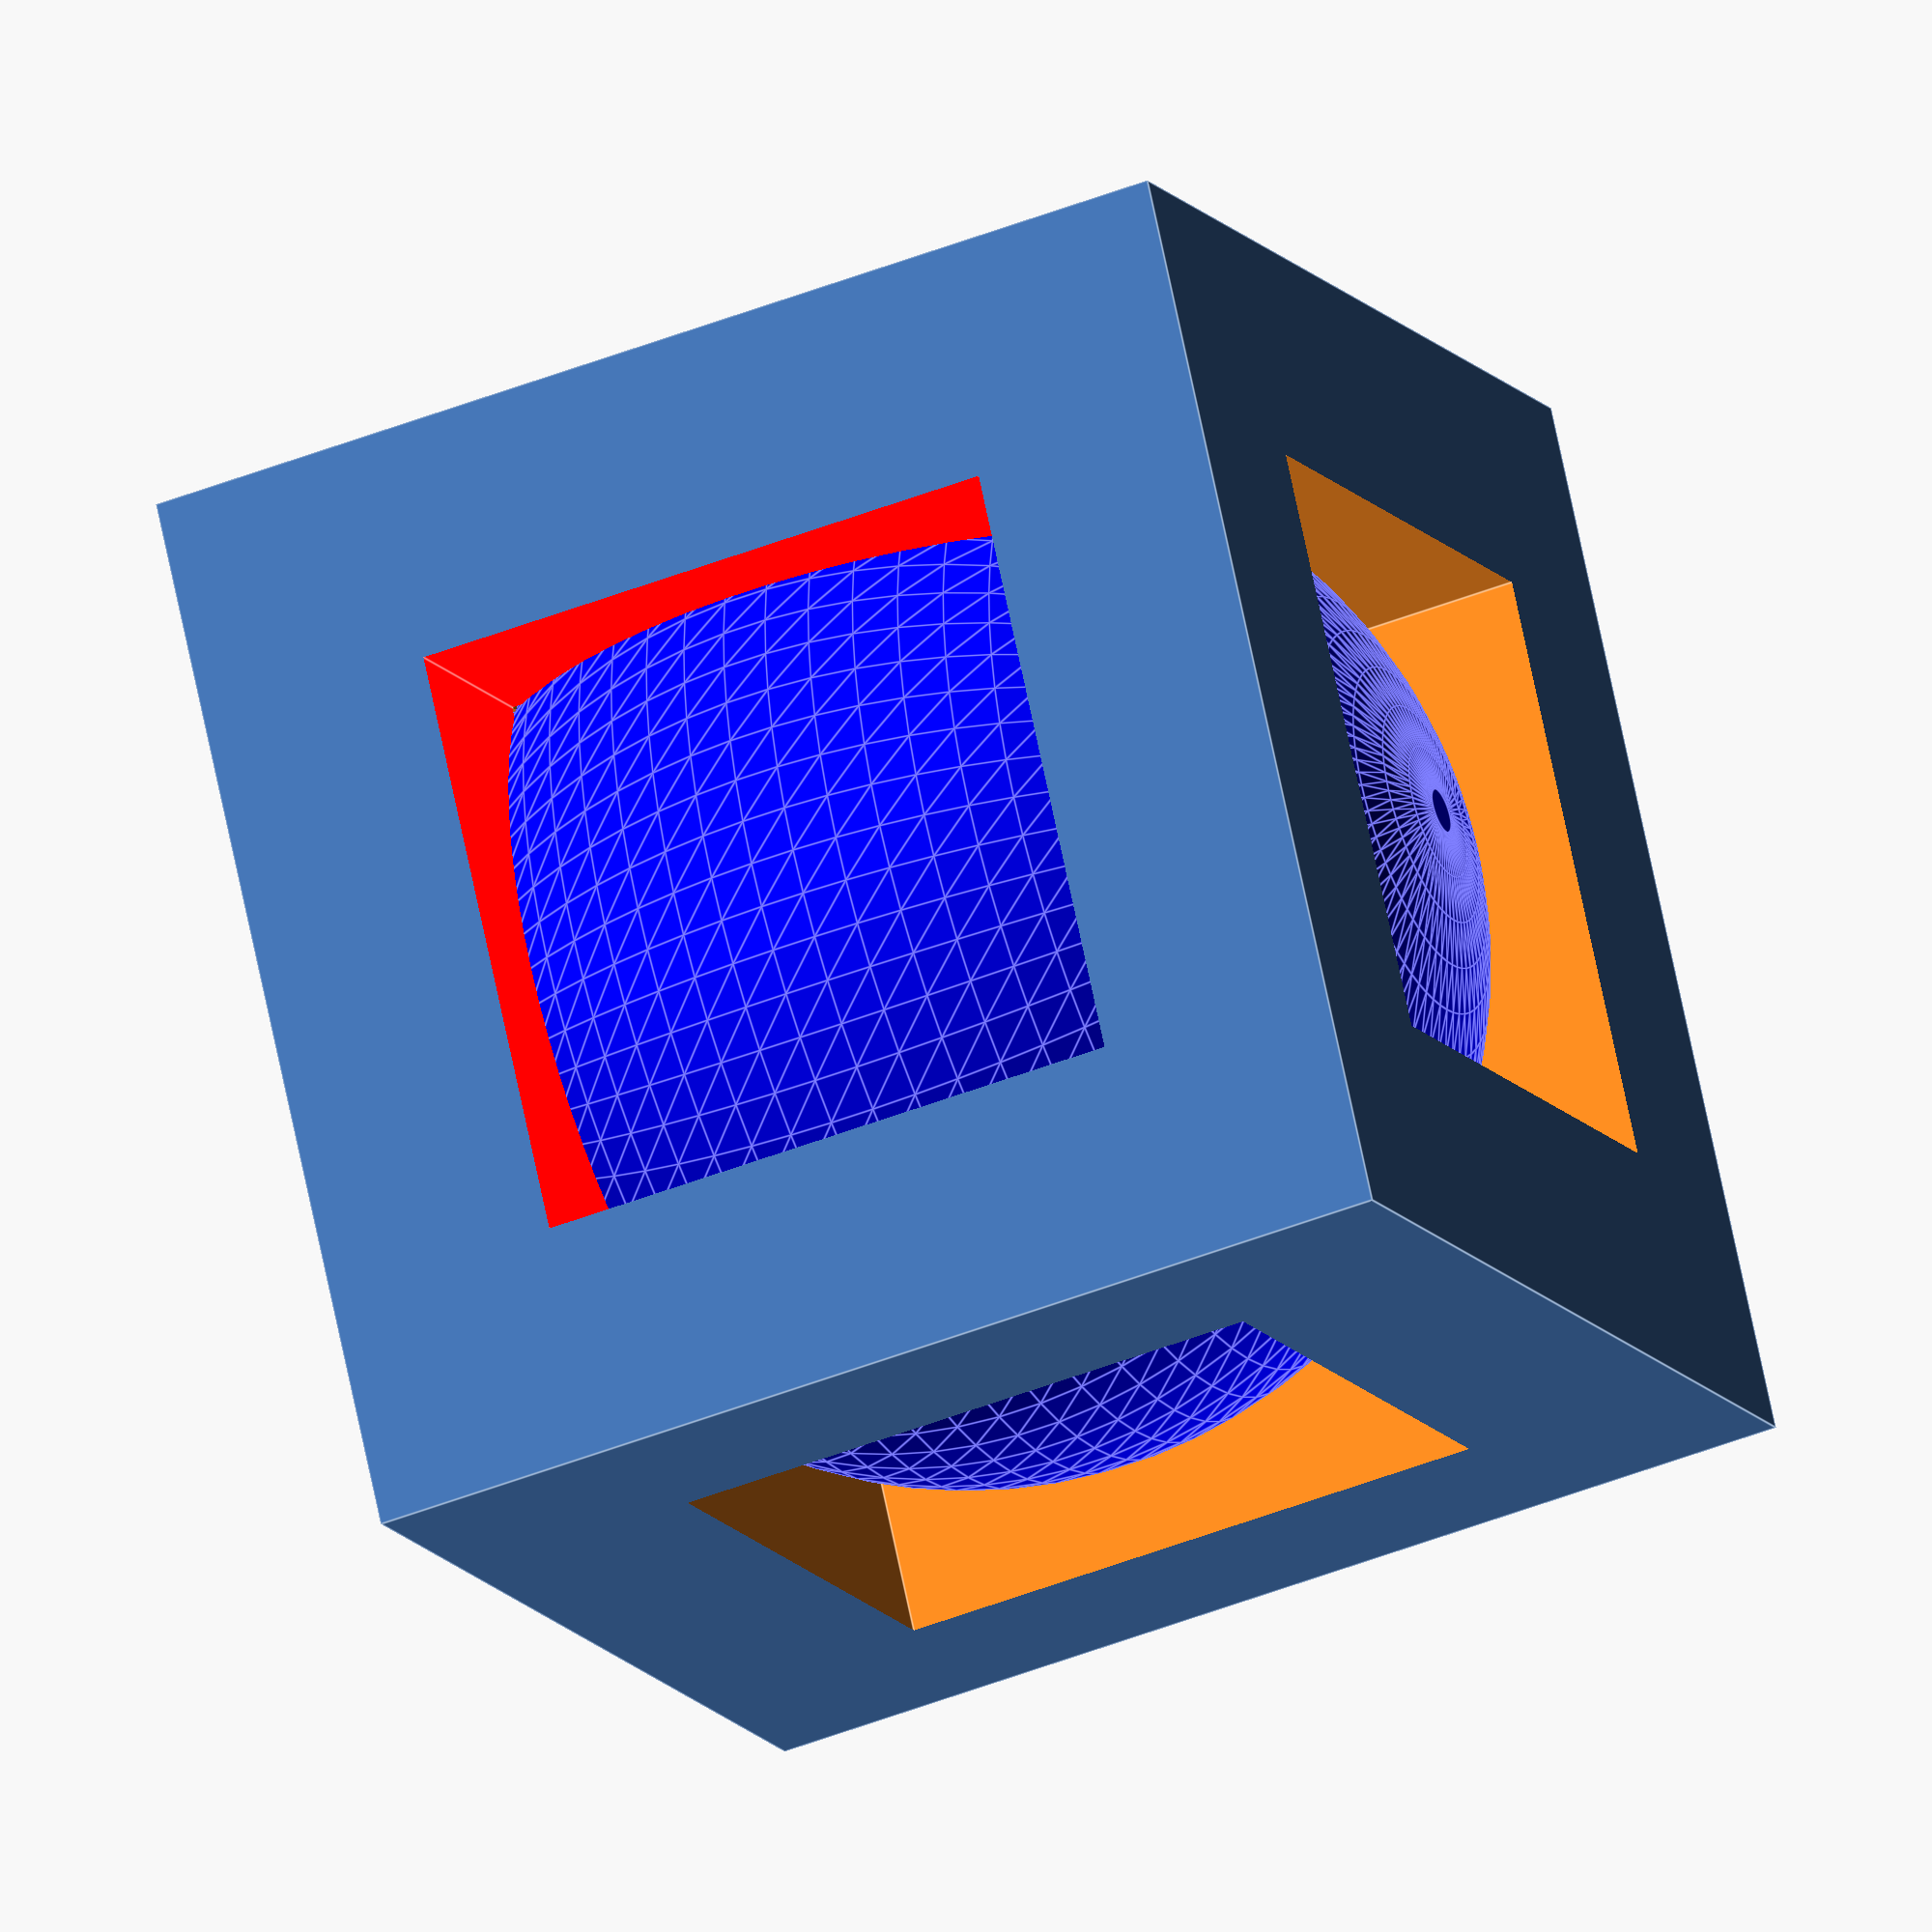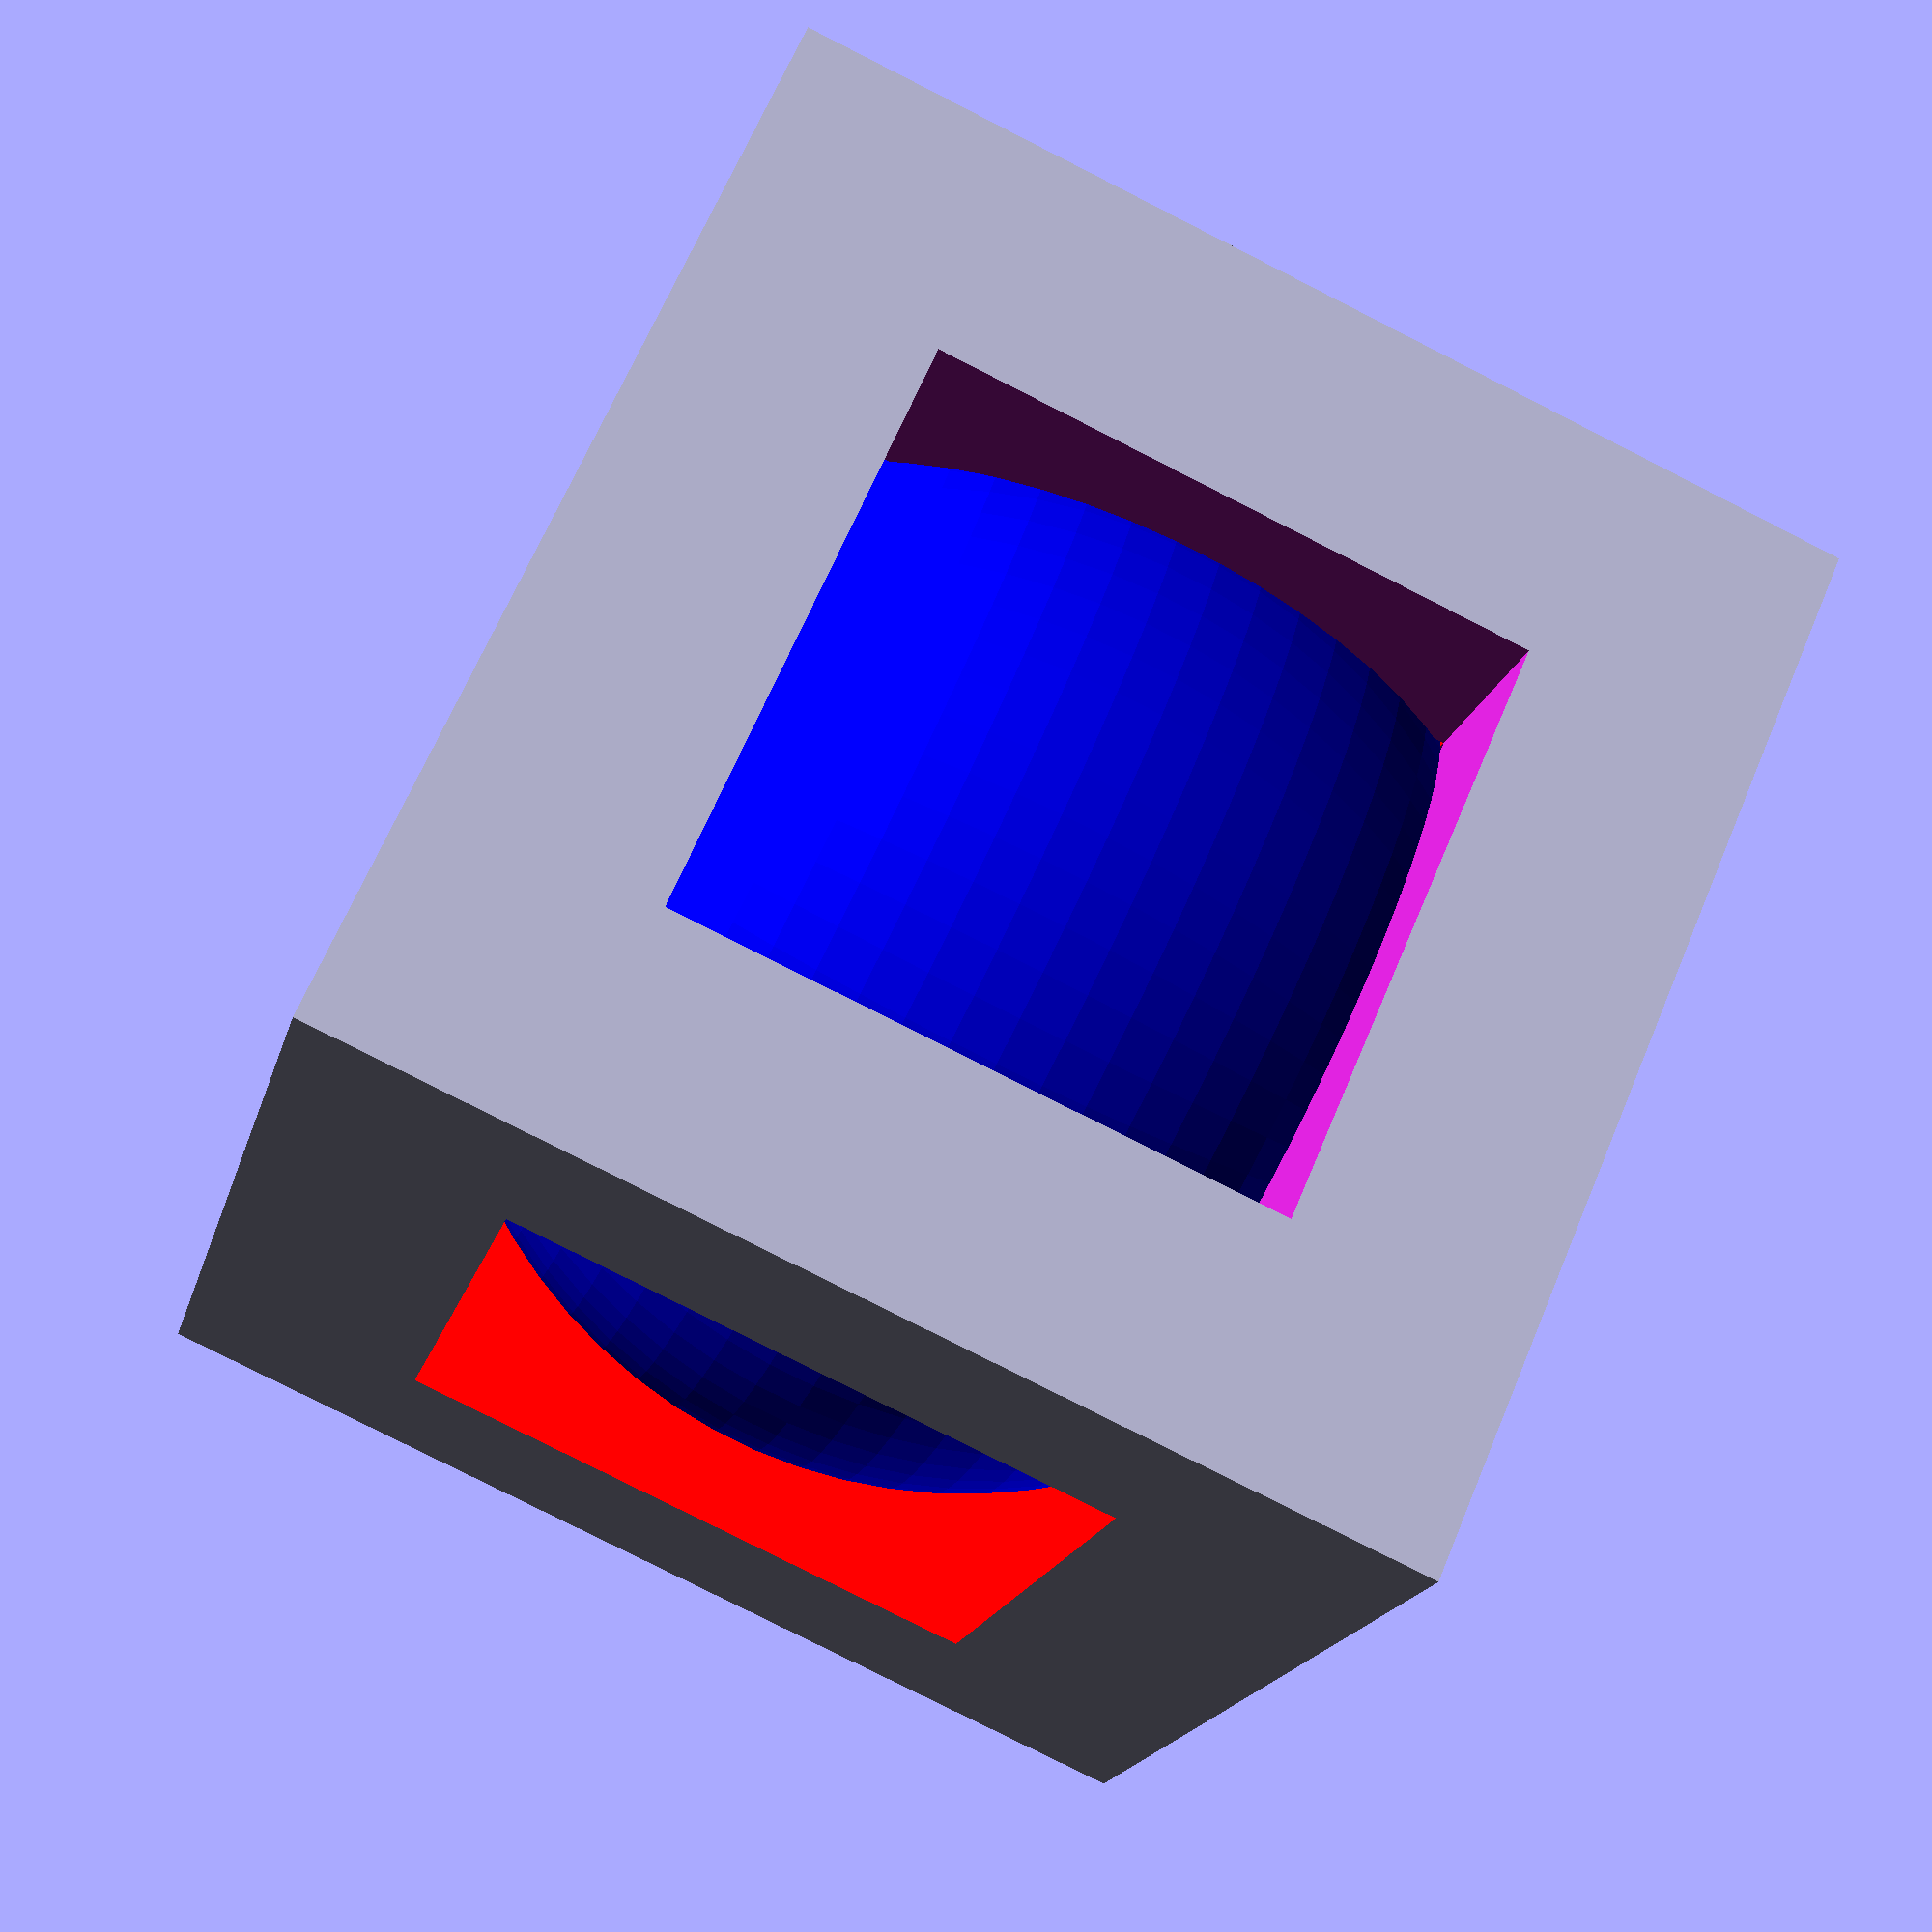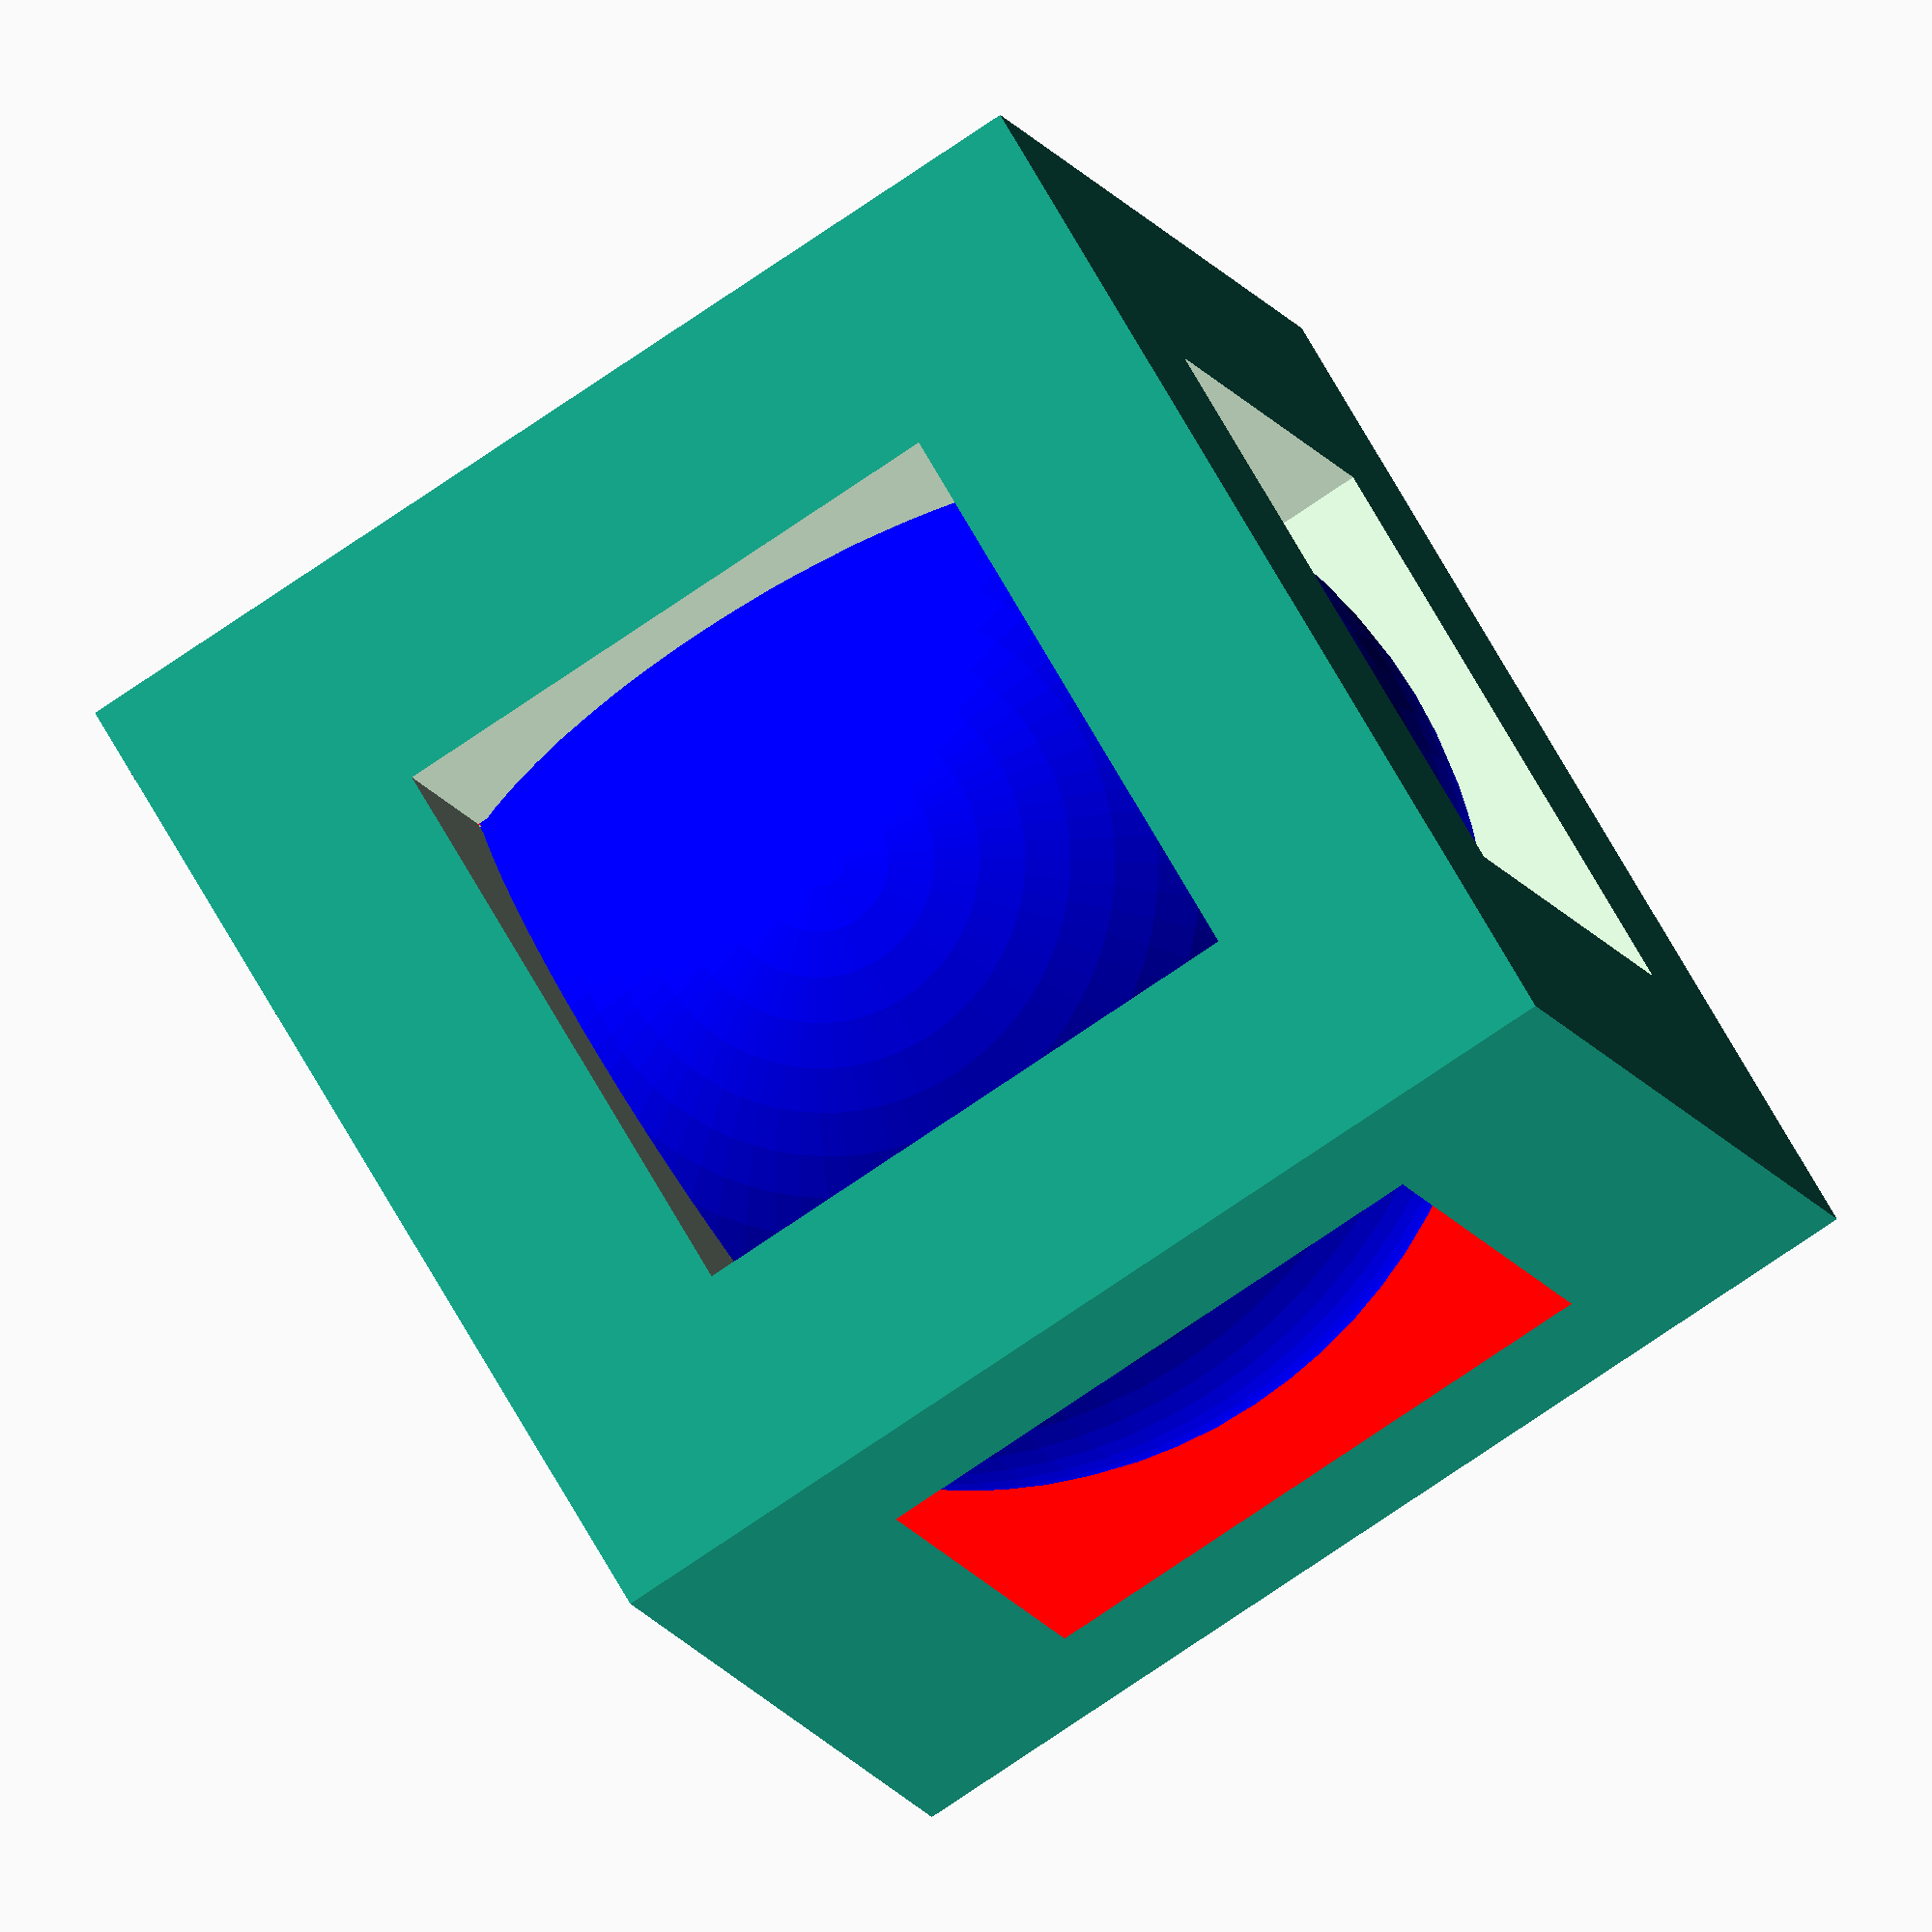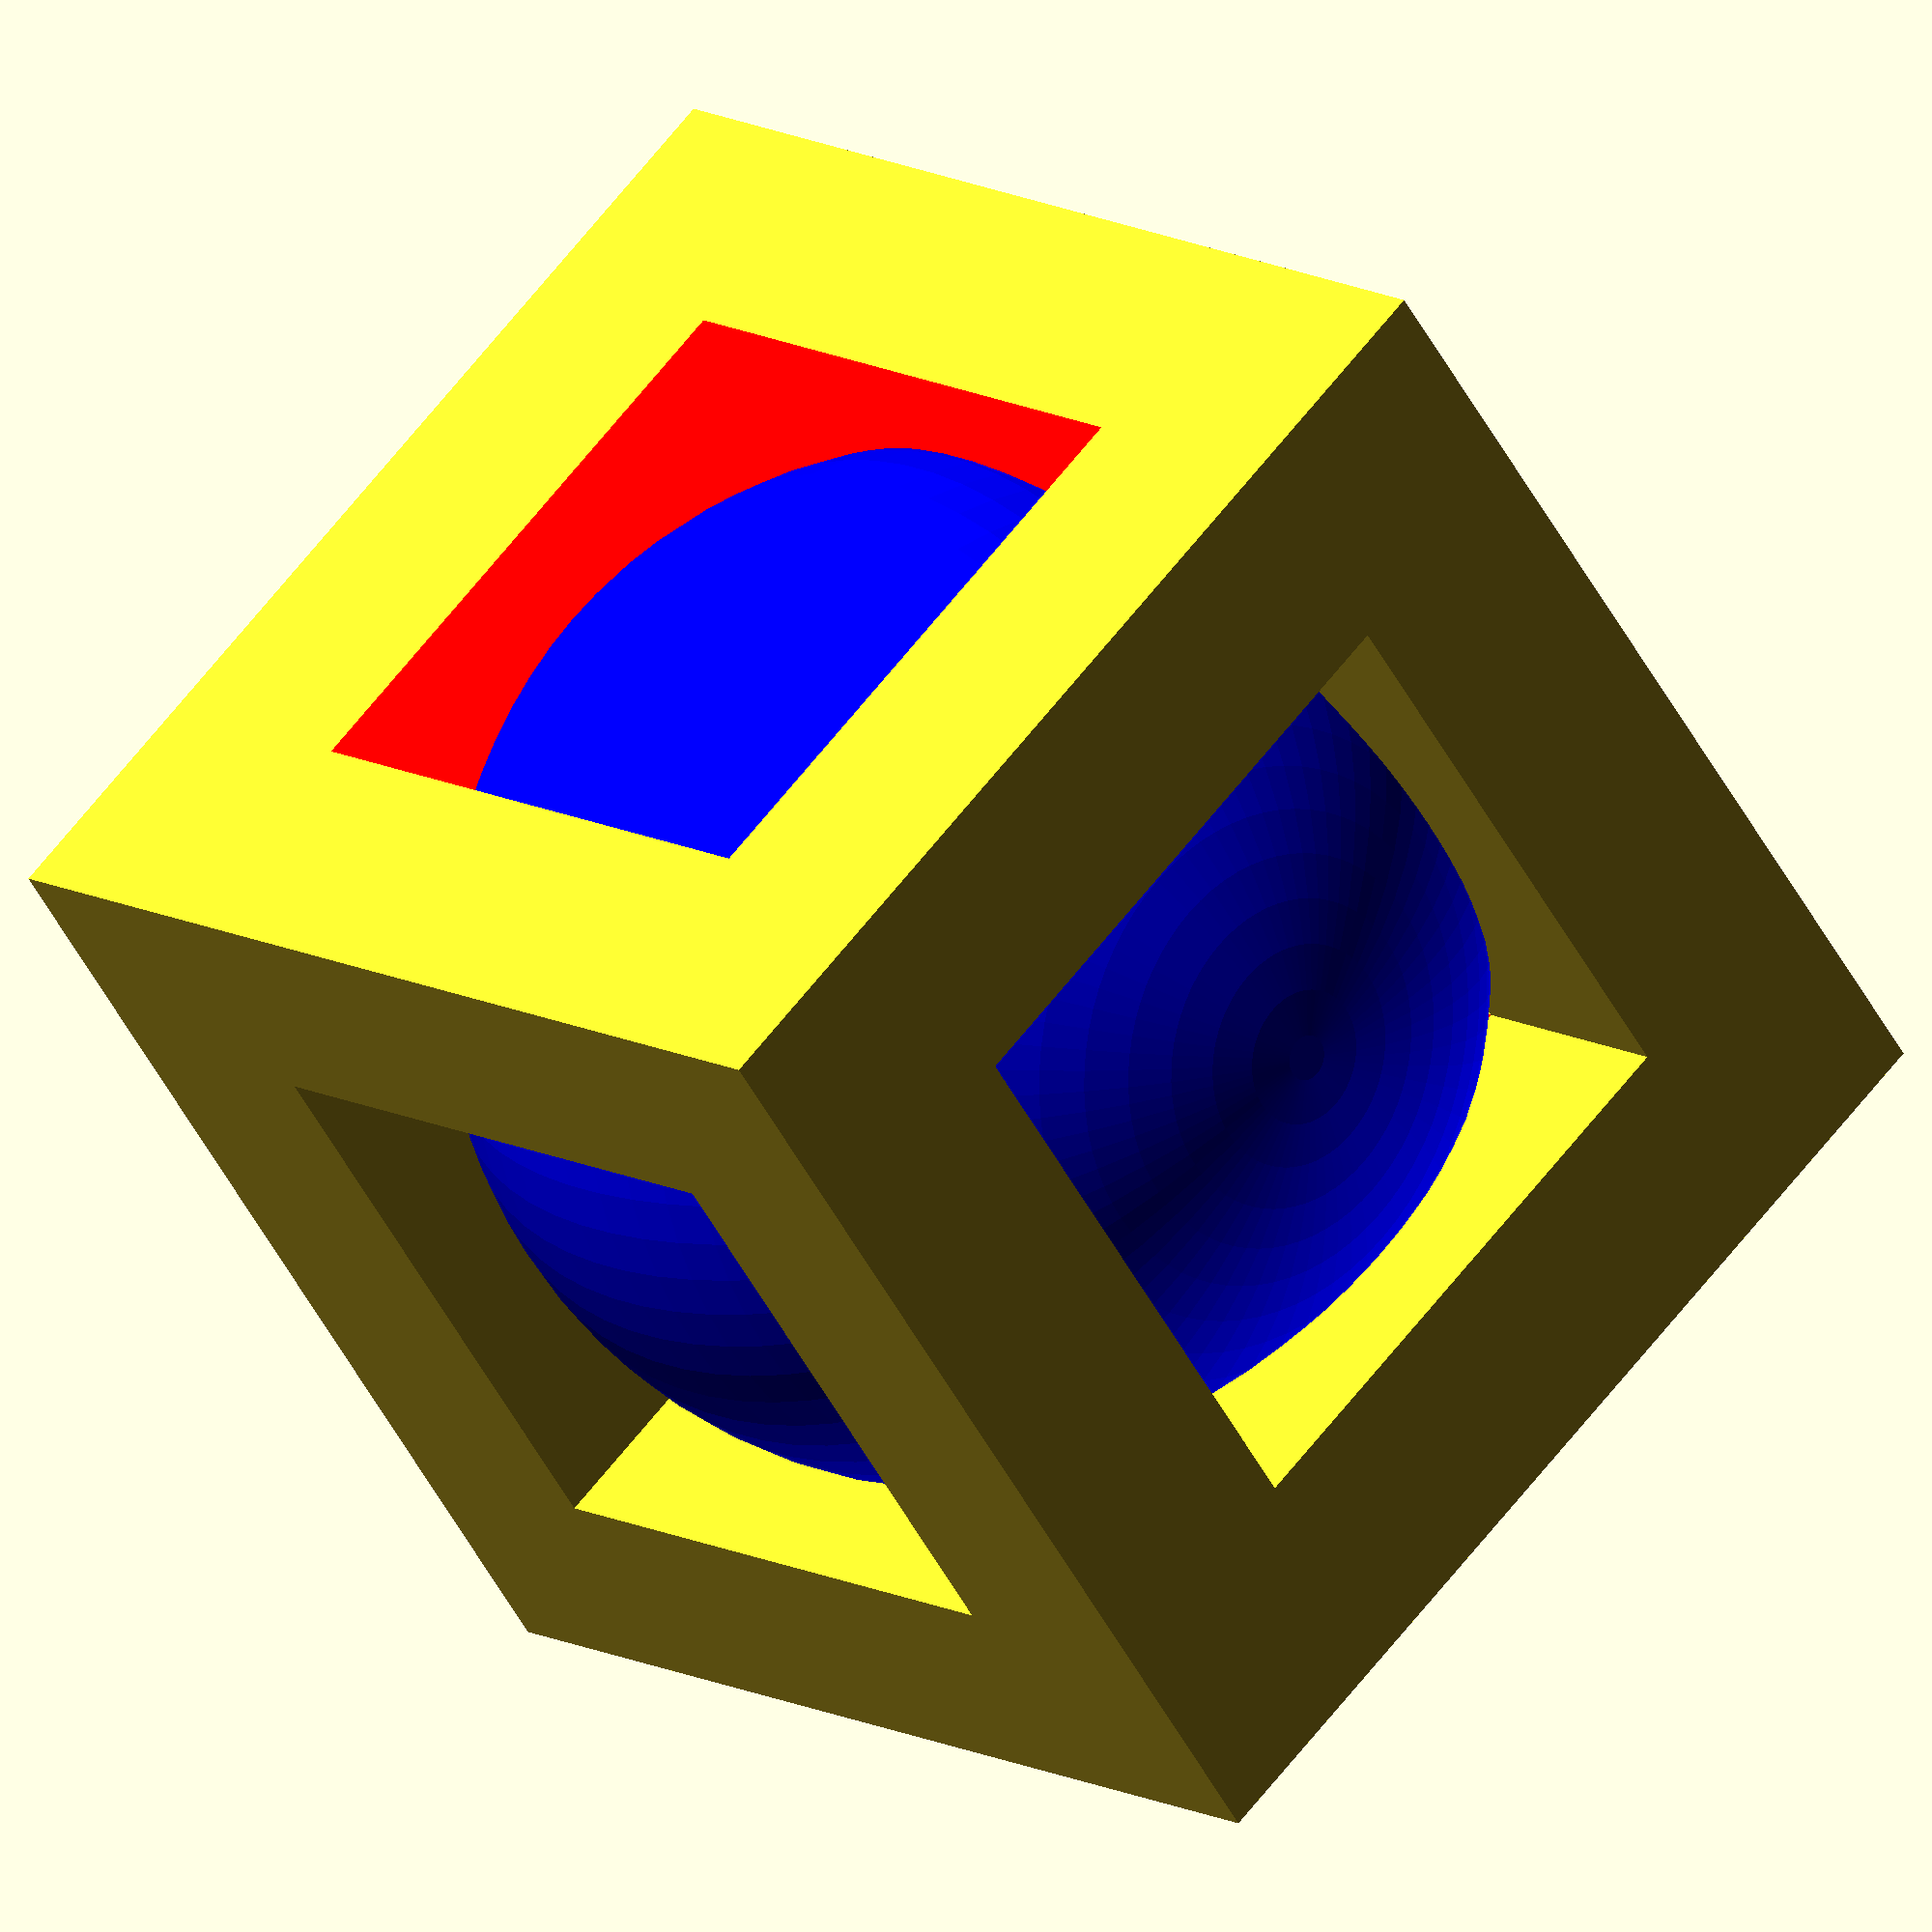
<openscad>

union(){
	difference()
	{
		cube([25,25,25], center=true);

		color([10,0,0])
			cube([35,14,14], center=true);
			cube([14,35,14], center=true);
			cube([14,14,35], center=true);
	}
	color([0,0,1])
		sphere(12, $fa=5, $fs=0.1);
}
</openscad>
<views>
elev=44.5 azim=209.1 roll=115.0 proj=o view=edges
elev=80.0 azim=328.3 roll=63.1 proj=p view=solid
elev=11.7 azim=300.6 roll=196.0 proj=o view=wireframe
elev=166.7 azim=126.9 roll=40.5 proj=o view=wireframe
</views>
